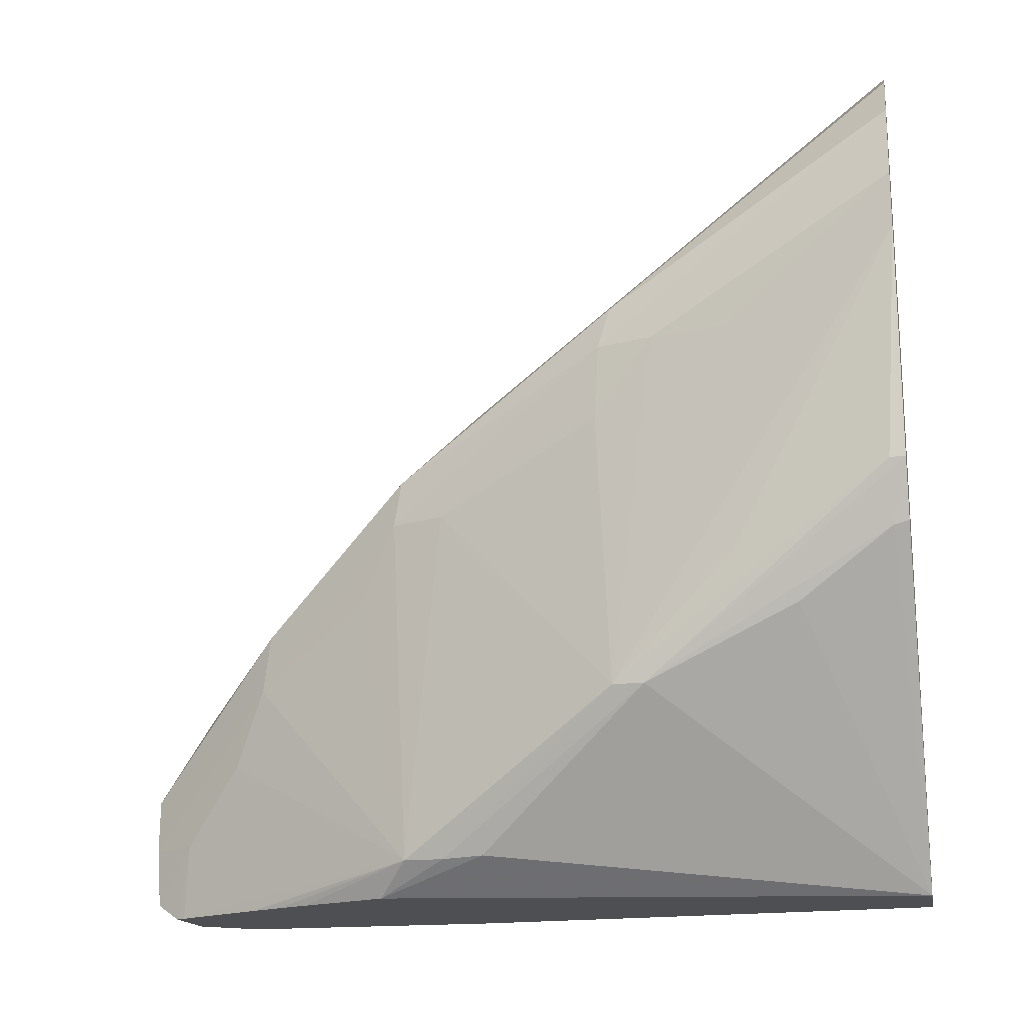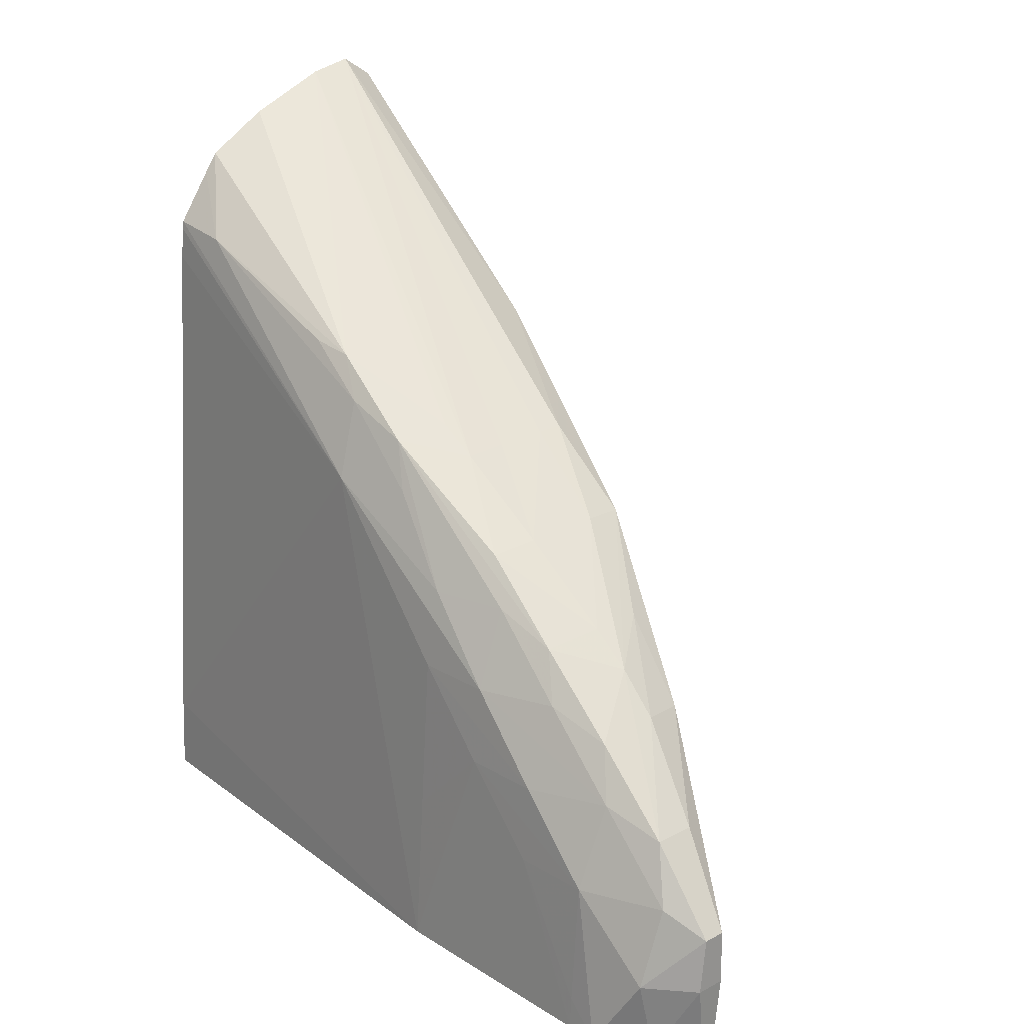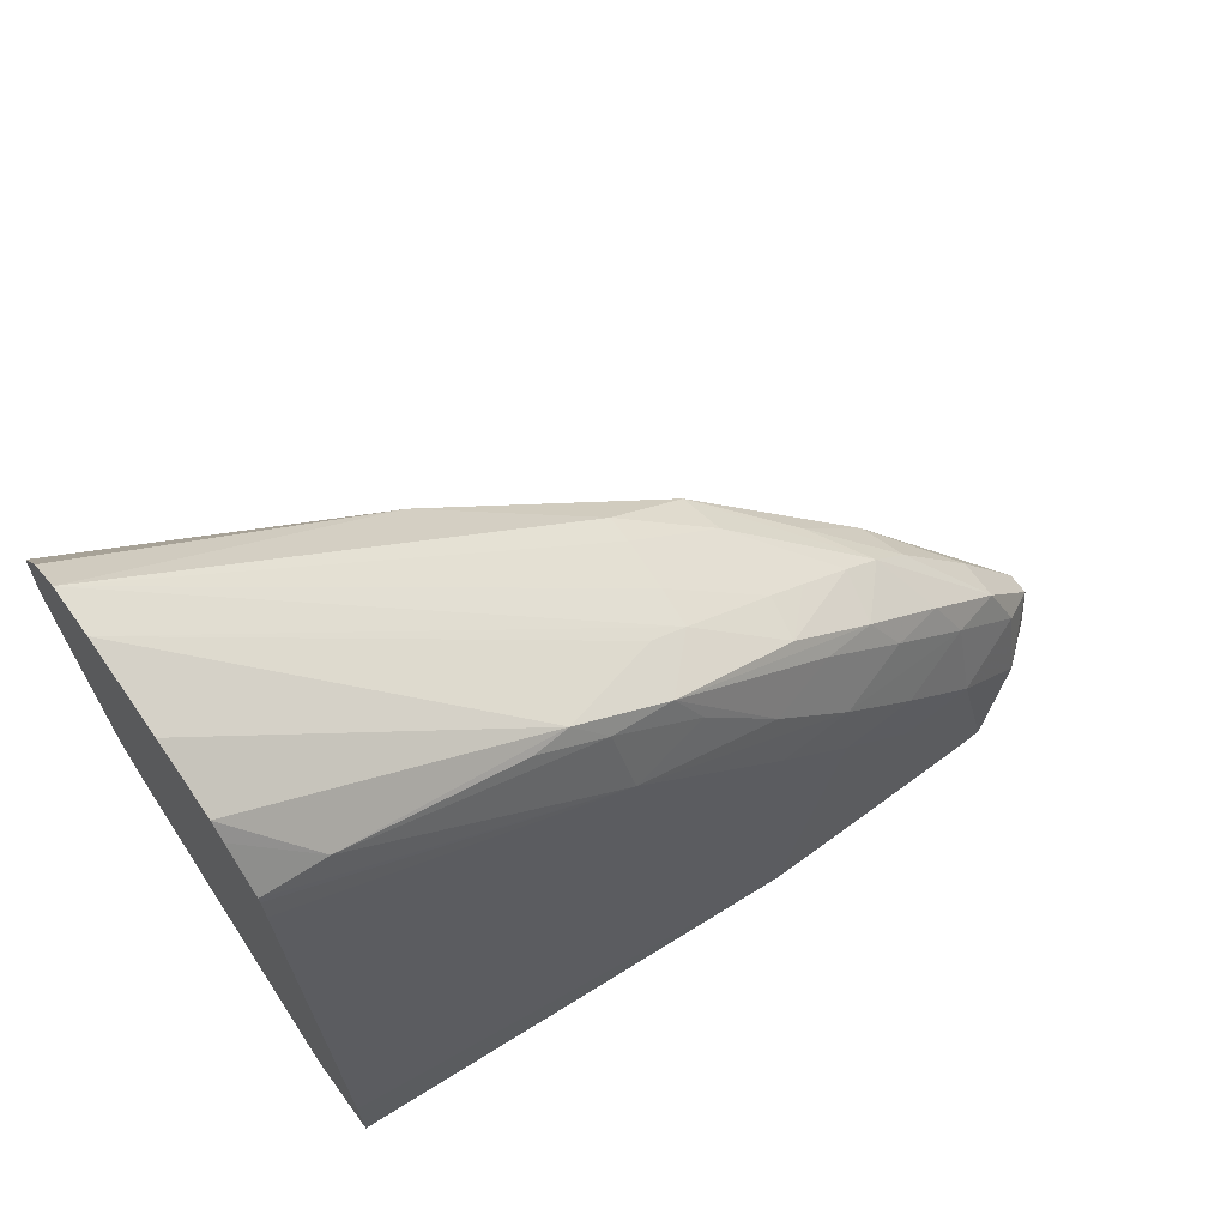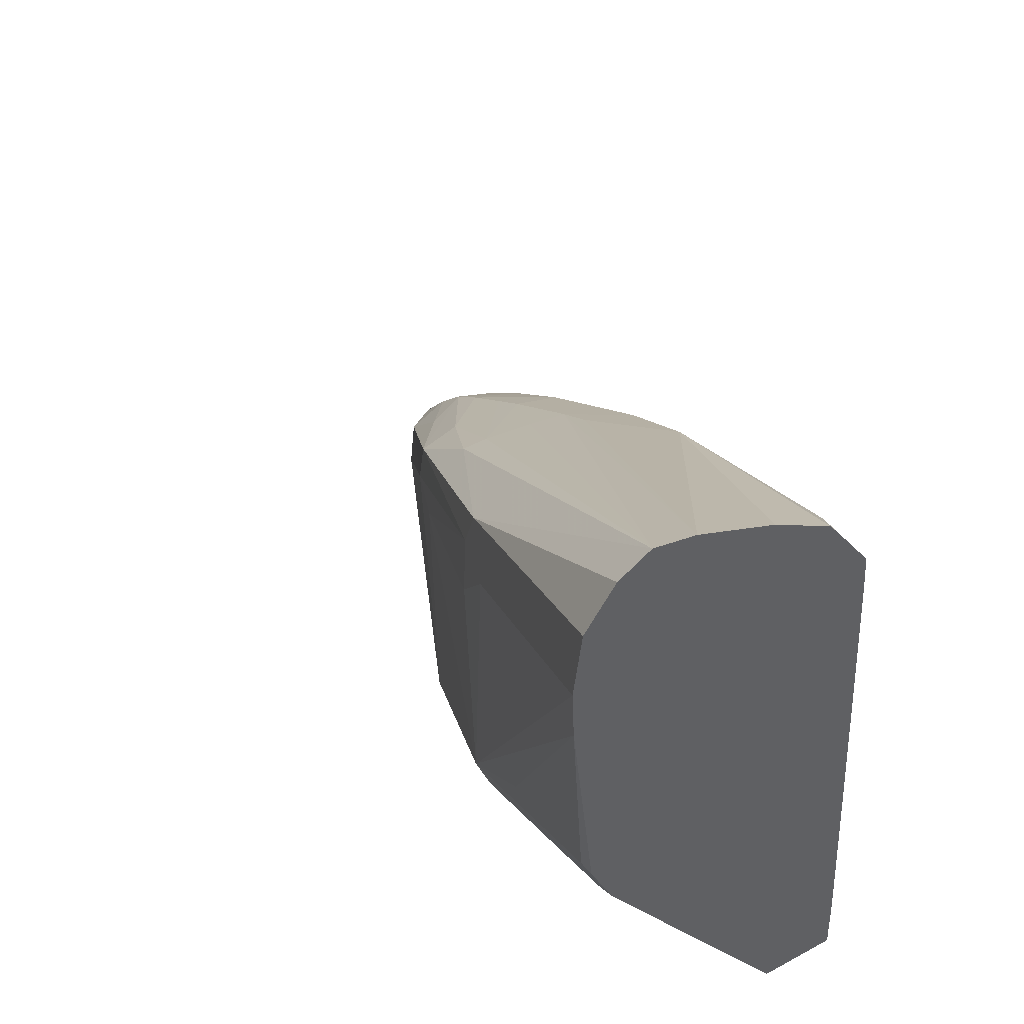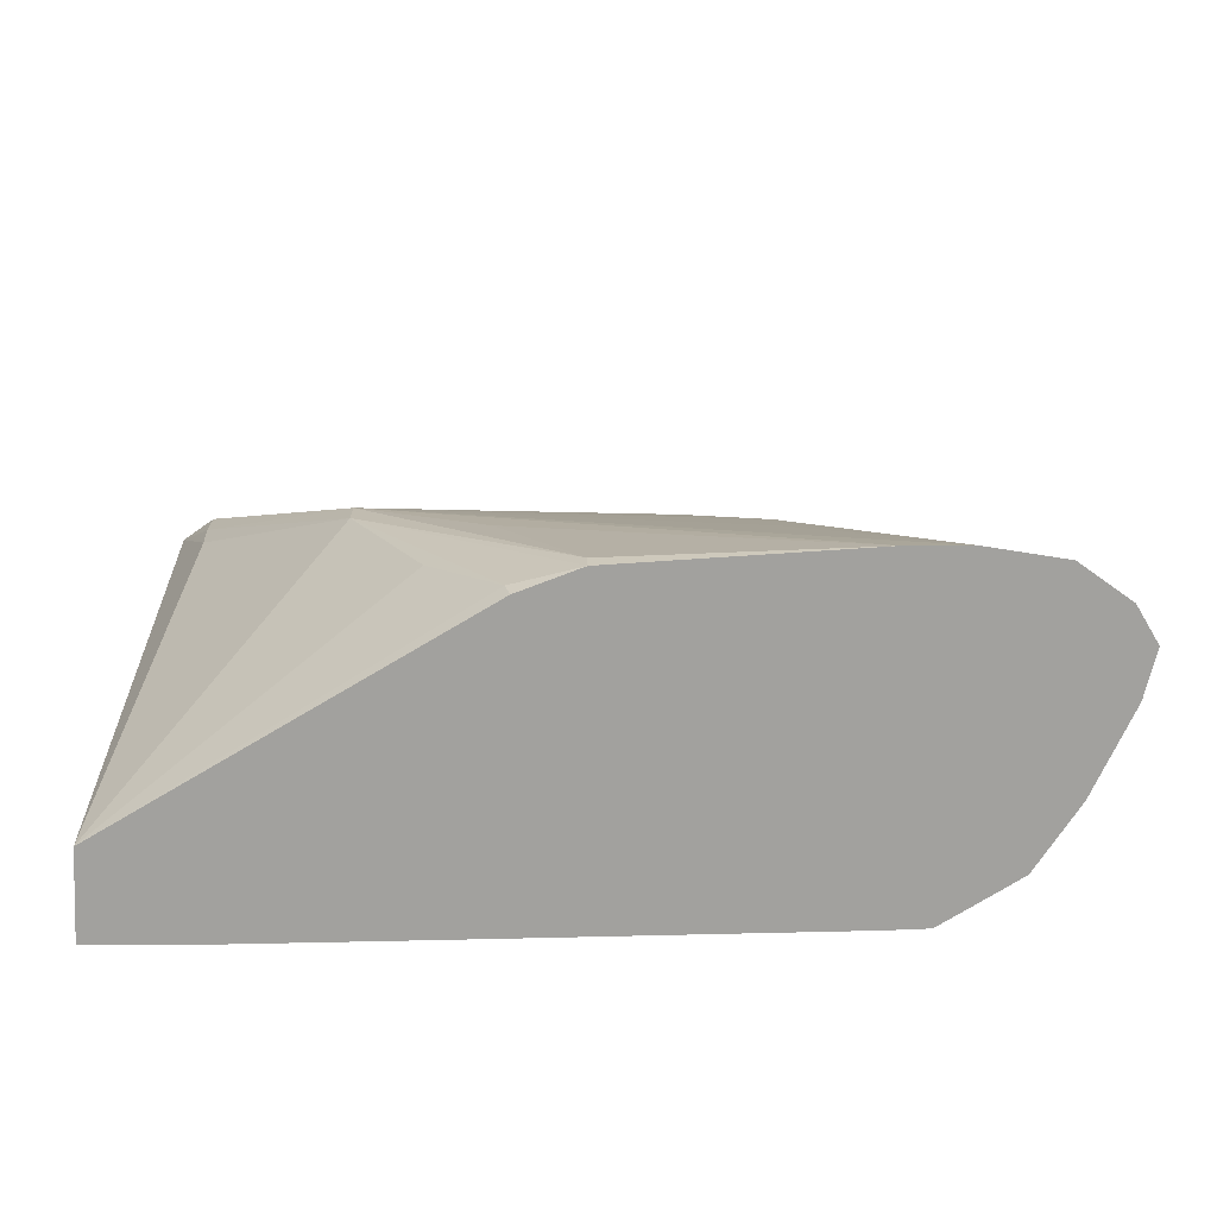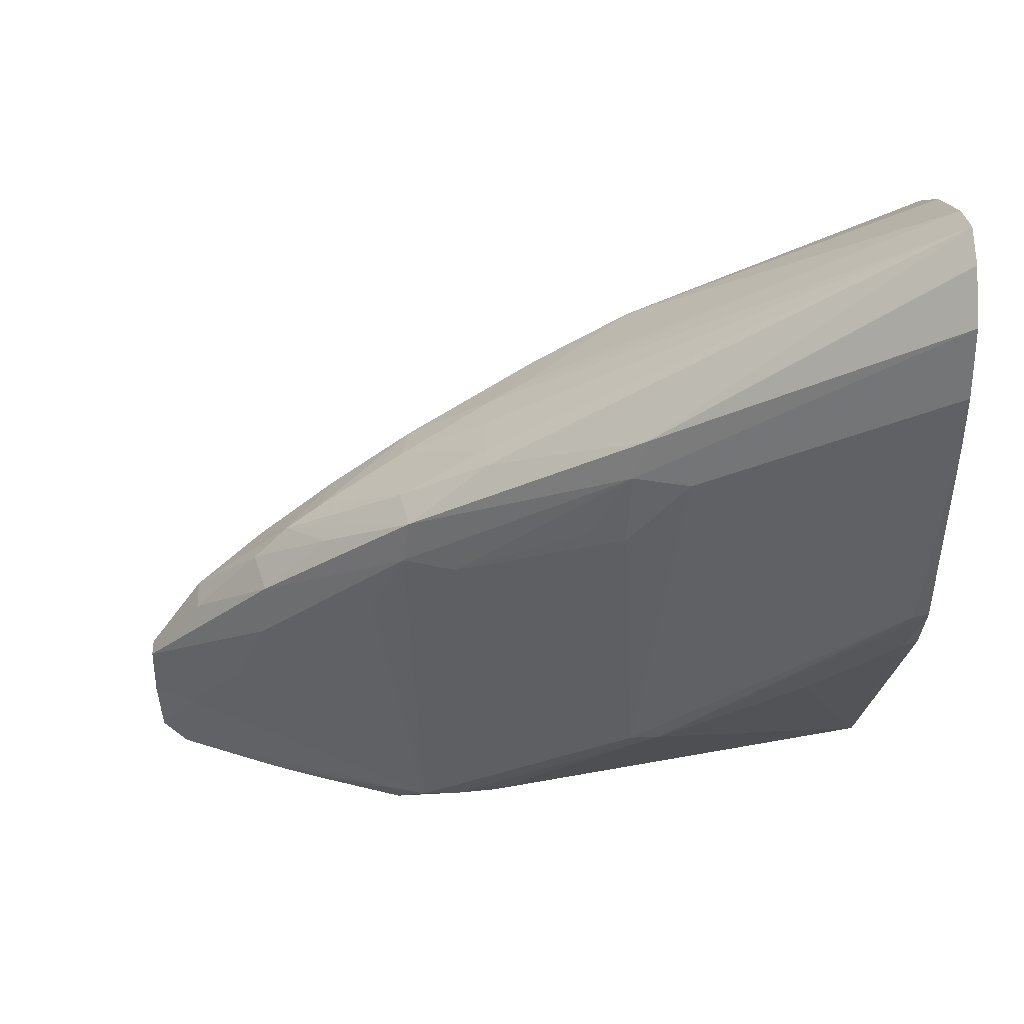
<metadata>
{"format":"obj","ext":"obj","renderer":"f3d","projection":"perspective","resolution":1024,"background":"white","views":[{"elev":-18.1,"azim":-79.2,"up":"+Z"},{"elev":22.3,"azim":137.3,"up":"+Z"},{"elev":67.3,"azim":53.6,"up":"+Z"},{"elev":47.1,"azim":-31.4,"up":"+Z"},{"elev":-72.1,"azim":-92.4,"up":"+Y"},{"elev":37.8,"azim":-93.3,"up":"+Z"}]}
</metadata>
<code>
v -0.03344 0.003317 -0.2371
v -0.03471 0.003317 -0.2379
v -0.03174 0.003317 -0.2374
v -0.02579 0.02013 -0.2493
v -0.02734 0.02026 -0.2492
v -0.02932 0.02039 -0.2491
v -0.03037 0.02039 -0.2491
v -0.03334 0.01454 -0.2461
v -0.03592 0.003317 -0.2397
v -0.02859 0.003317 -0.2387
v -0.02428 0.01436 -0.2462
v -0.02579 0.01865 -0.2484
v -0.02379 0.01811 -0.2487
v -0.02406 0.02346 -0.252
v -0.02579 0.02377 -0.2518
v -0.02579 0.02526 -0.2528
v -0.02876 0.02387 -0.2517
v -0.03047 0.02359 -0.2518
v -0.03345 0.015 -0.2477
v -0.03624 0.003317 -0.2425
v -0.02617 0.003317 -0.2402
v -0.02408 0.01284 -0.2459
v -0.0237 0.01554 -0.2477
v -0.02426 0.005773 -0.2432
v -0.02326 0.01898 -0.2505
v -0.0226 0.02176 -0.2536
v -0.02337 0.02456 -0.2537
v -0.02374 0.0268 -0.2547
v -0.02579 0.02731 -0.2543
v -0.02579 0.0288 -0.2555
v -0.02801 0.02708 -0.2545
v -0.0276 0.02976 -0.2573
v -0.03054 0.02385 -0.2536
v -0.03296 0.01665 -0.2507
v -0.03345 0.01517 -0.2507
v -0.03408 0.01284 -0.2477
v -0.03129 0.02176 -0.2536
v -0.03614 0.003317 -0.2447
v -0.03472 0.009869 -0.2477
v -0.03338 0.01464 -0.2613
v -0.02565 0.003317 -0.2409
v -0.02271 0.01582 -0.2507
v -0.02432 0.003317 -0.2429
v -0.02211 0.02473 -0.2566
v -0.02304 0.02776 -0.2565
v -0.02357 0.03001 -0.2574
v -0.02348 0.03301 -0.2602
v -0.02579 0.03023 -0.257
v -0.02508 0.03301 -0.2602
v -0.02448 0.03534 -0.2634
v -0.02768 0.03002 -0.2596
v -0.02984 0.02526 -0.2566
v -0.03028 0.02329 -0.2672
v -0.03523 0.00392 -0.2536
v -0.03517 0.003317 -0.2536
v -0.03436 0.009869 -0.2566
v -0.03338 0.01343 -0.2613
v -0.03032 0.02176 -0.2672
v -0.02126 0.02176 -0.2684
v -0.02165 0.02176 -0.2626
v -0.02204 0.02176 -0.2566
v -0.02428 0.003317 -0.2432
v -0.02418 0.003317 -0.2444
v -0.02341 0.003317 -0.256
v -0.02318 0.003317 -0.2596
v -0.0228 0.003317 -0.2655
v -0.02185 0.0277 -0.2596
v -0.02285 0.03087 -0.2594
v -0.02286 0.03386 -0.2625
v -0.02363 0.03534 -0.2634
v -0.0245 0.03536 -0.2655
v -0.02689 0.03128 -0.2626
v -0.02547 0.03365 -0.2655
v -0.02504 0.0339 -0.2684
v -0.02648 0.03088 -0.2684
v -0.02671 0.03041 -0.2684
v -0.02725 0.02915 -0.2684
v -0.02776 0.02792 -0.2684
v -0.02909 0.02448 -0.2684
v -0.03422 0.003317 -0.2558
v -0.0338 0.009869 -0.2591
v -0.0343 0.00392 -0.256
v -0.03031 0.0202 -0.2671
v -0.02588 0.003317 -0.2684
v -0.0337 0.007523 -0.2585
v -0.02126 0.02473 -0.2684
v -0.02179 0.02473 -0.2596
v -0.02268 0.003317 -0.2684
v -0.02166 0.03068 -0.2626
v -0.02197 0.03365 -0.2655
v -0.02337 0.03536 -0.2655
v -0.02438 0.03523 -0.2678
v -0.02484 0.03426 -0.2684
v -0.02126 0.0277 -0.2684
v -0.02161 0.0277 -0.2626
v -0.02131 0.03189 -0.2684
v -0.02135 0.03068 -0.2672
v -0.02253 0.03386 -0.2684
v -0.0226 0.03393 -0.2684
v -0.02373 0.03523 -0.2678
v -0.02127 0.03068 -0.2684
f 1 2 9
f 1 9 20
f 1 20 38
f 1 38 55
f 1 55 80
f 1 80 84
f 1 84 88
f 1 88 66
f 1 66 65
f 1 65 64
f 1 64 63
f 1 63 62
f 1 62 43
f 1 43 41
f 1 41 21
f 1 21 10
f 1 10 3
f 1 3 4
f 1 4 5
f 1 5 6
f 1 6 7
f 1 7 8
f 1 8 2
f 2 8 9
f 3 10 11
f 3 11 12
f 3 12 4
f 4 12 13
f 4 13 14
f 4 14 15
f 4 15 5
f 5 15 6
f 6 15 16
f 6 16 17
f 6 17 7
f 7 17 18
f 7 18 8
f 8 18 19
f 8 19 9
f 9 19 20
f 10 21 11
f 11 22 23
f 11 23 13
f 11 13 12
f 11 21 24
f 11 24 22
f 13 25 26
f 13 26 27
f 13 27 28
f 13 28 14
f 13 23 25
f 14 28 29
f 14 29 16
f 14 16 15
f 16 29 17
f 17 29 30
f 17 30 18
f 18 30 31
f 18 31 32
f 18 32 33
f 18 33 19
f 19 34 35
f 19 35 36
f 19 36 20
f 19 33 37
f 19 37 34
f 20 36 39
f 20 39 40
f 20 40 38
f 21 41 24
f 22 24 23
f 23 24 42
f 23 42 25
f 24 41 43
f 24 43 42
f 25 42 26
f 26 44 27
f 26 42 44
f 27 44 45
f 27 45 28
f 28 45 46
f 28 46 30
f 28 30 29
f 30 46 47
f 30 47 48
f 30 48 31
f 31 48 32
f 32 48 49
f 32 49 50
f 32 50 51
f 32 51 33
f 33 52 53
f 33 53 37
f 33 51 52
f 34 37 35
f 35 40 36
f 35 37 40
f 36 40 39
f 37 53 40
f 38 54 55
f 38 40 56
f 38 56 54
f 40 57 54
f 40 54 56
f 40 53 58
f 40 58 57
f 42 59 60
f 42 60 61
f 42 61 44
f 42 43 62
f 42 62 63
f 42 63 64
f 42 64 65
f 42 65 66
f 42 66 59
f 44 61 67
f 44 67 68
f 44 68 45
f 45 68 46
f 46 68 47
f 47 68 69
f 47 69 70
f 47 70 50
f 47 50 49
f 47 49 48
f 50 70 91
f 50 91 71
f 50 71 51
f 51 71 72
f 51 72 53
f 51 53 52
f 53 72 73
f 53 73 74
f 53 74 75
f 53 75 76
f 53 76 77
f 53 77 78
f 53 78 79
f 53 79 58
f 54 57 55
f 55 57 81
f 55 81 82
f 55 82 80
f 57 58 83
f 57 83 84
f 57 84 85
f 57 85 82
f 57 82 81
f 58 79 83
f 59 86 87
f 59 87 60
f 59 66 88
f 59 88 84
f 59 84 79
f 59 79 78
f 59 78 77
f 59 77 76
f 59 76 75
f 59 75 74
f 59 74 93
f 59 93 99
f 59 99 98
f 59 98 96
f 59 96 101
f 59 101 94
f 59 94 86
f 60 87 61
f 61 87 67
f 67 89 68
f 67 87 89
f 68 89 69
f 69 89 90
f 69 90 70
f 70 90 91
f 71 91 100
f 71 100 92
f 71 92 73
f 71 73 72
f 73 92 93
f 73 93 74
f 79 84 83
f 80 82 84
f 82 85 84
f 86 94 95
f 86 95 87
f 87 95 89
f 89 96 90
f 89 95 97
f 89 97 96
f 90 96 98
f 90 98 91
f 91 99 100
f 91 98 99
f 92 100 93
f 93 100 99
f 94 101 95
f 95 101 97
f 96 97 101

</code>
